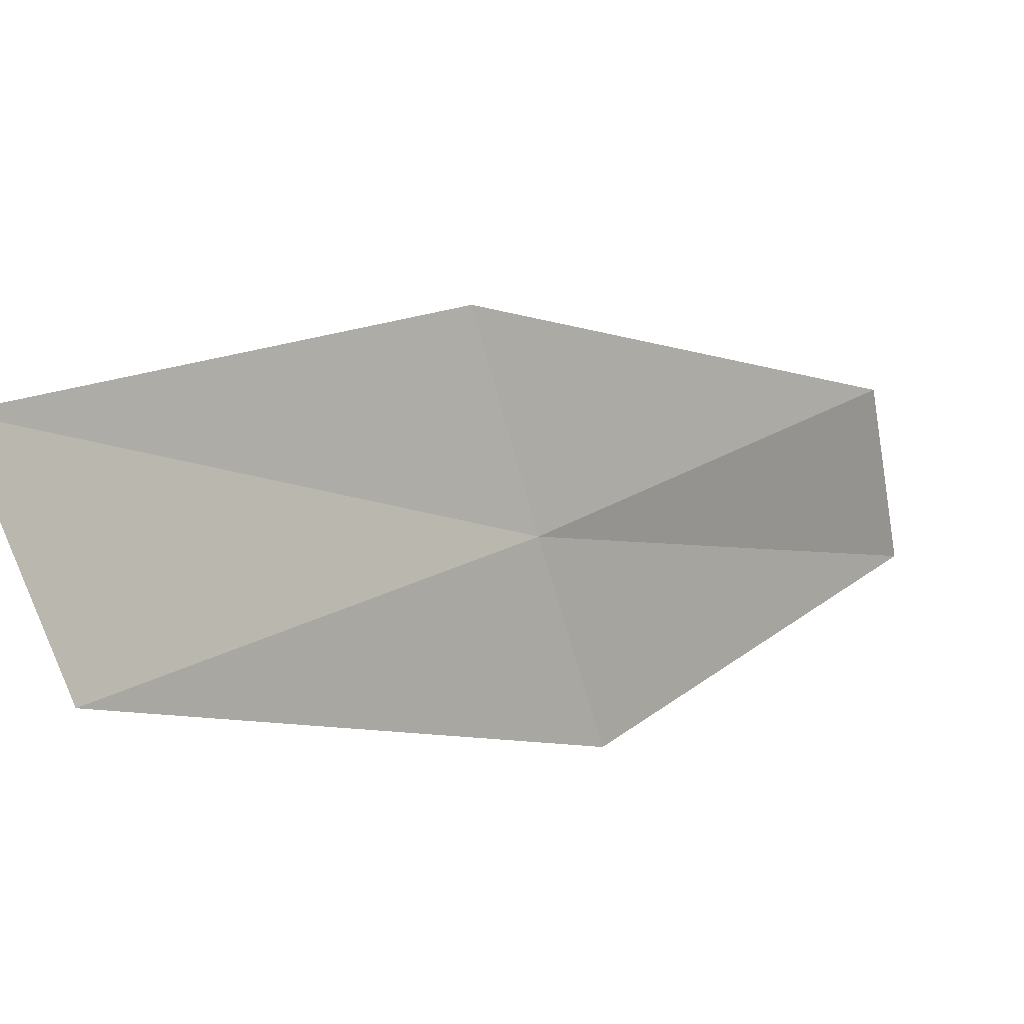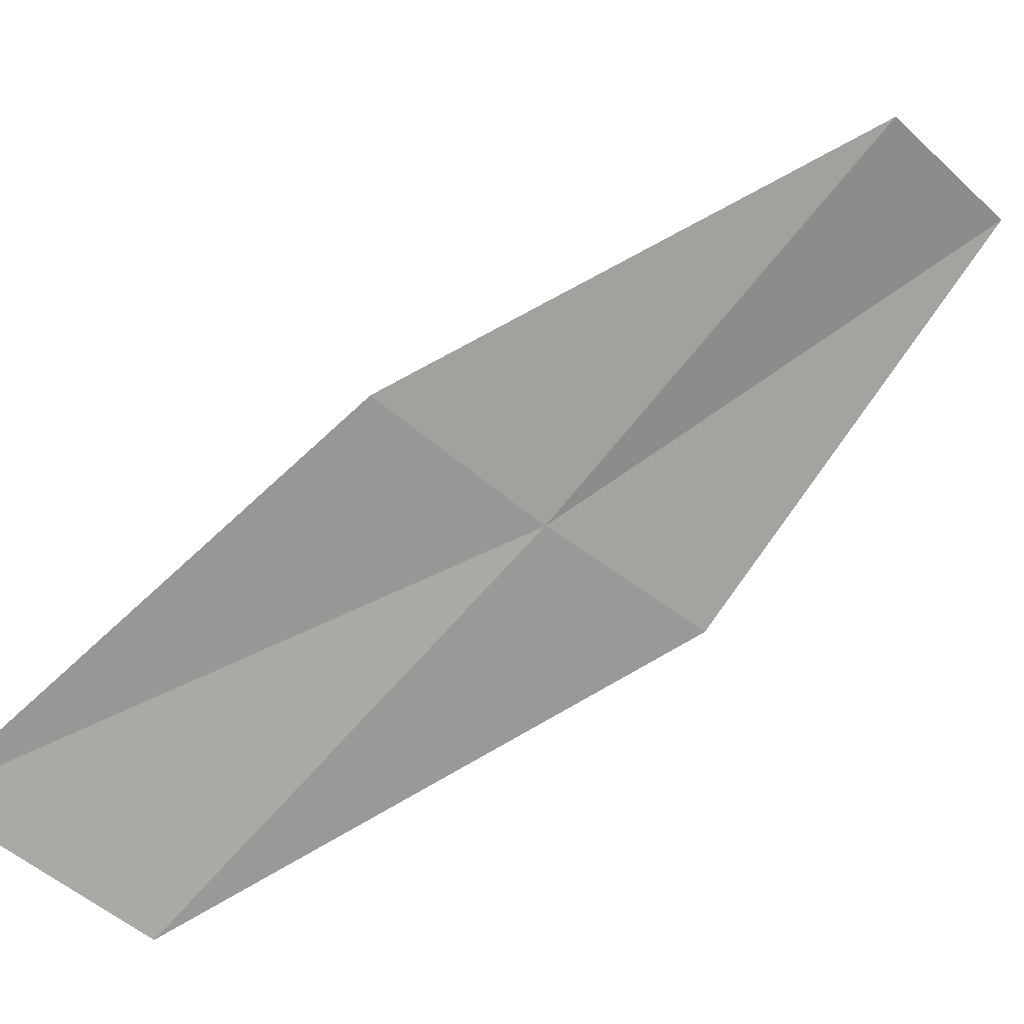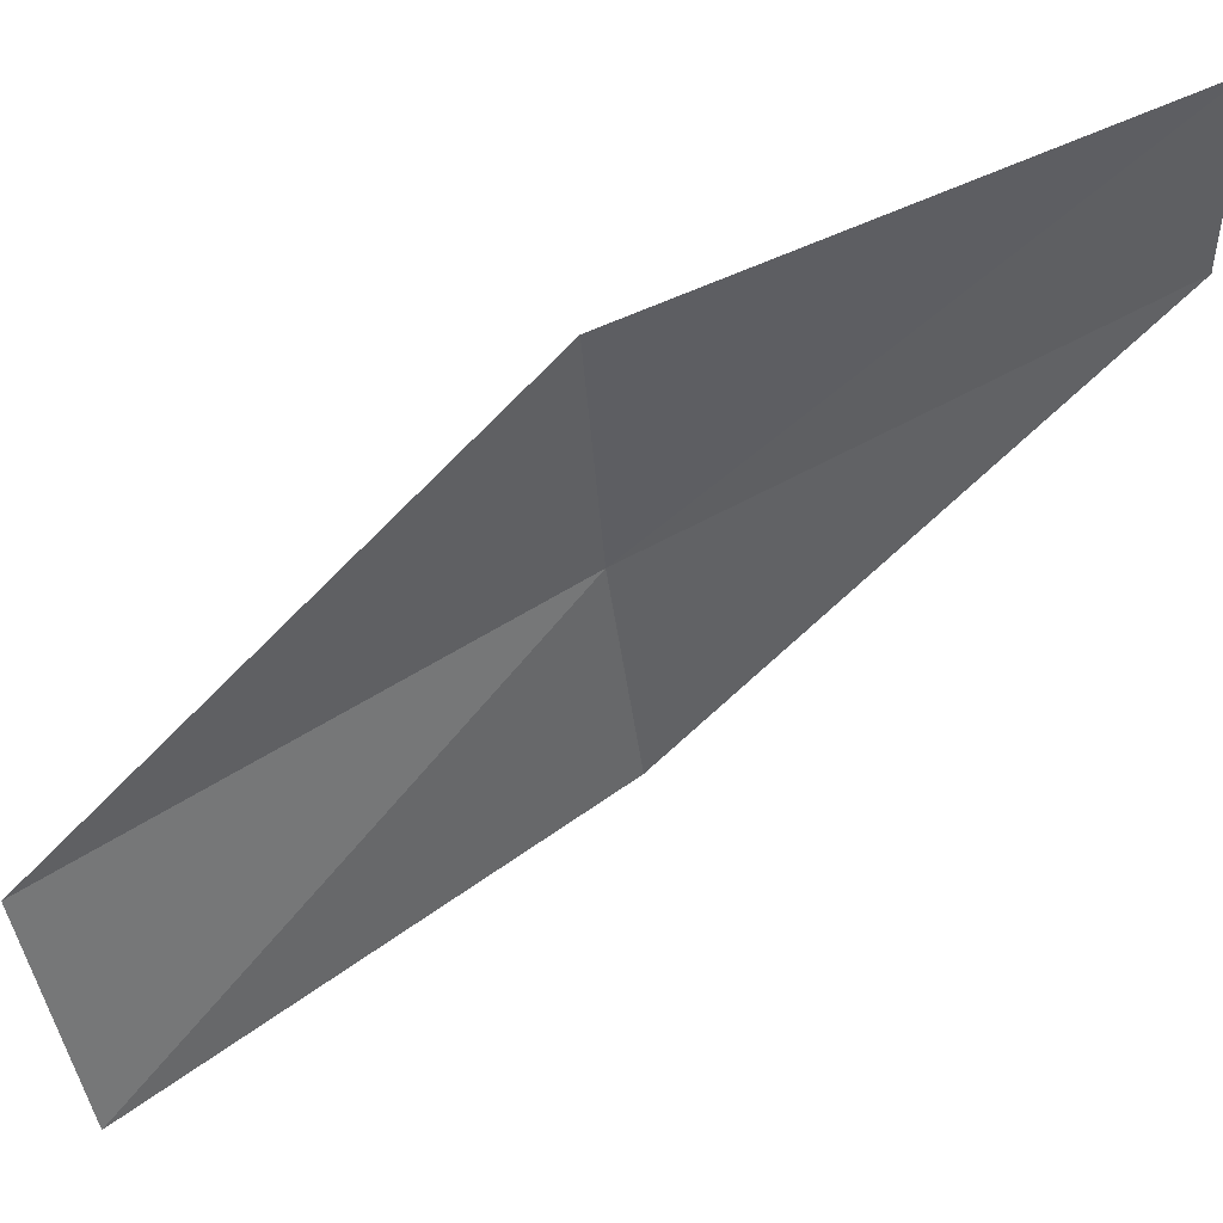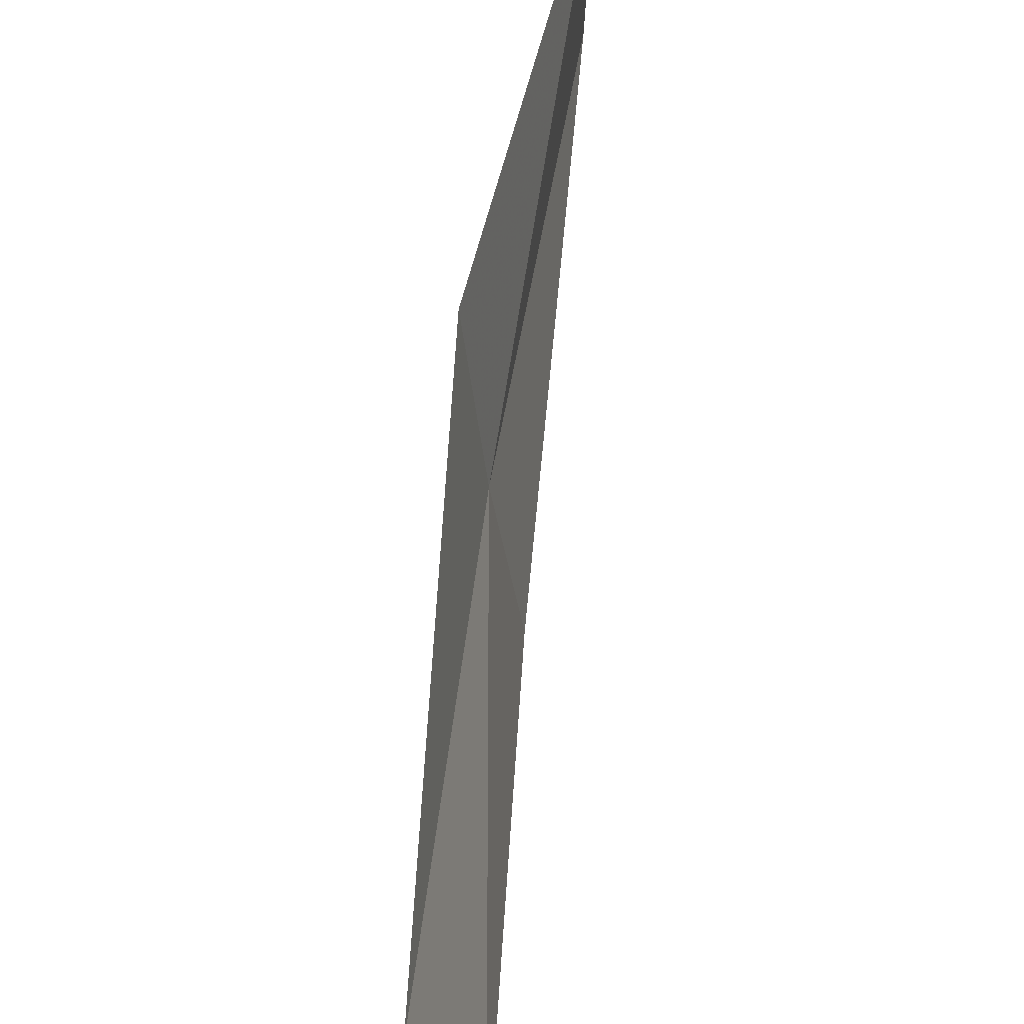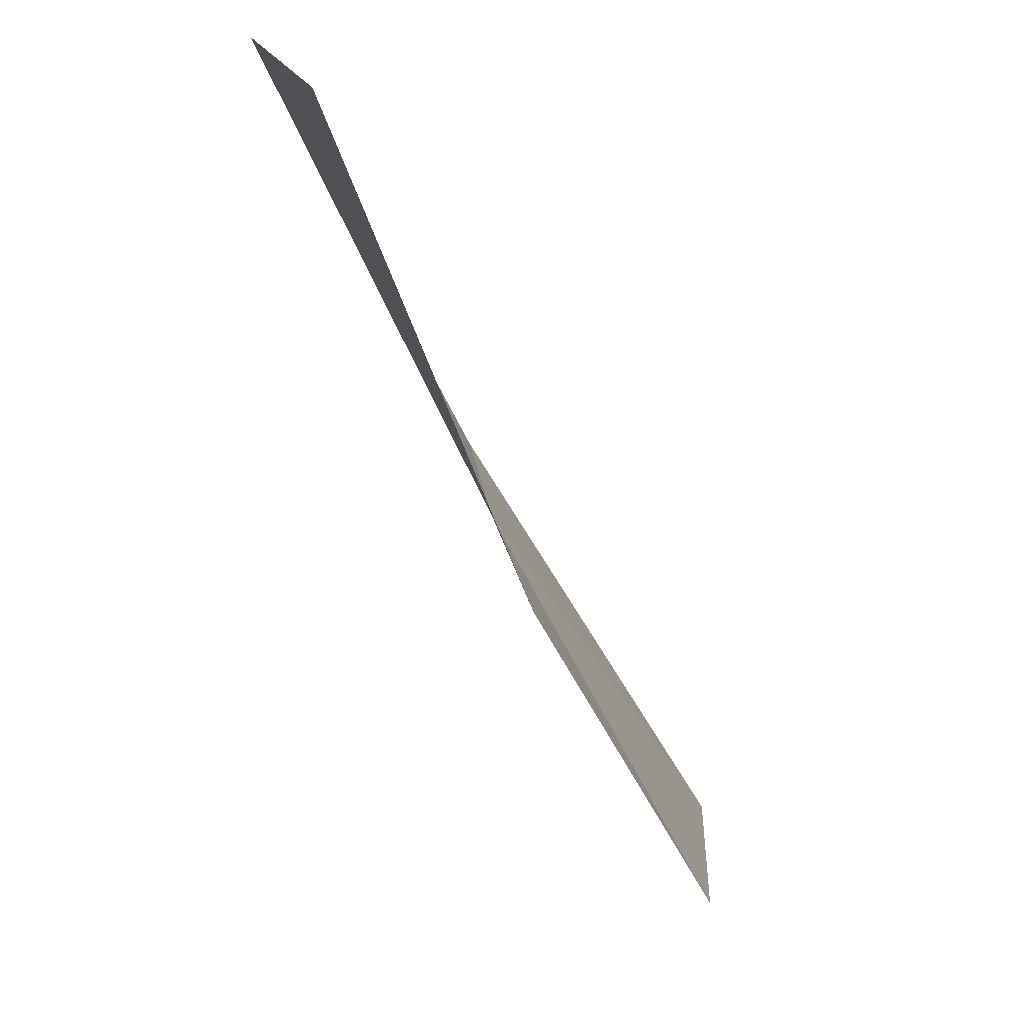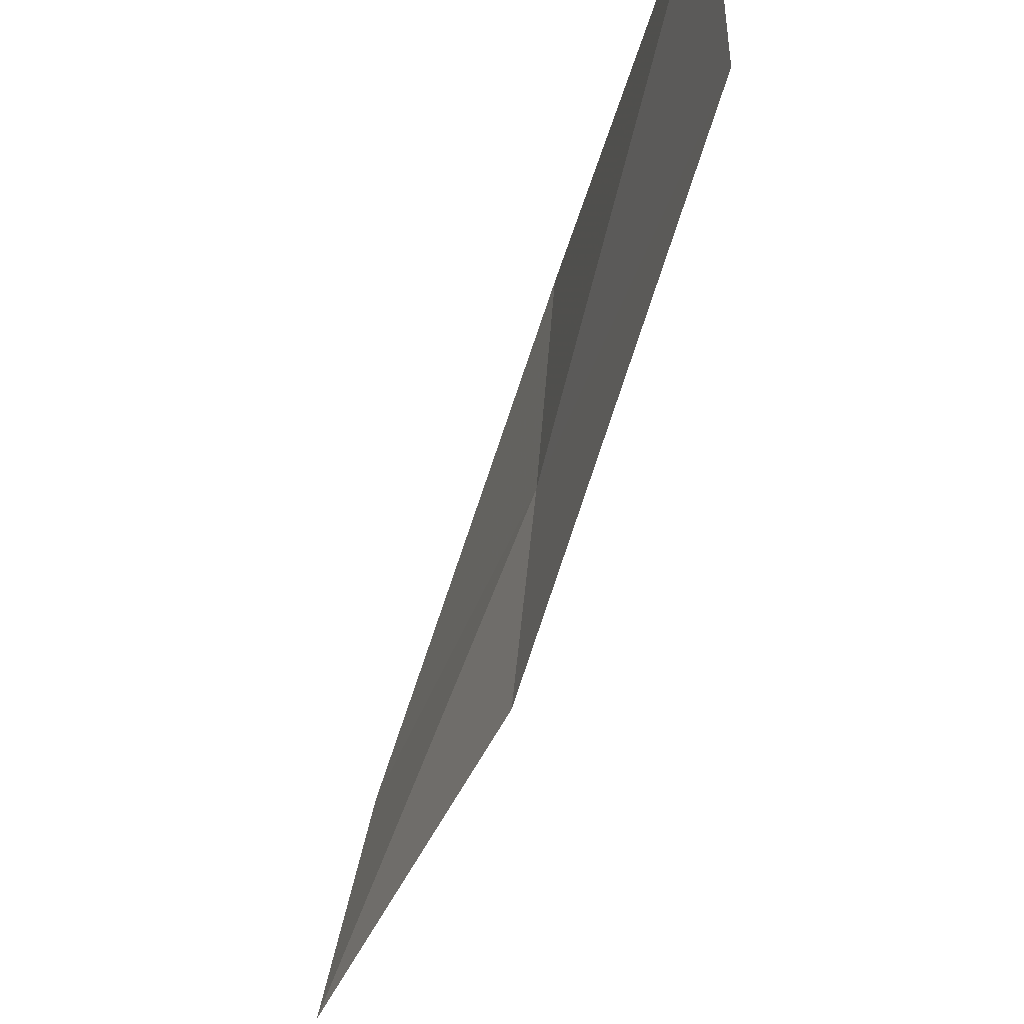
<metadata>
{"format":"obj","ext":"obj","renderer":"f3d","projection":"perspective","resolution":1024,"background":"white","views":[{"elev":-60.4,"azim":-166.7,"up":"+Y"},{"elev":-30.6,"azim":-139.2,"up":"+Y"},{"elev":48.9,"azim":109.2,"up":"+Z"},{"elev":48.6,"azim":52.5,"up":"+Z"},{"elev":-71.1,"azim":67.7,"up":"+Z"},{"elev":-25.9,"azim":-154.7,"up":"+Z"}]}
</metadata>
<code>
v 50.47 34.85 25.69
v 52.68 32.62 24.86
v 52.85 33.01 23.31
v 50.41 34.71 27.13
v 48.33 37.22 26.45
v 50.52 35.07 24.26
v 48.4 37.23 27.76
f 1 2 3
f 1 4 2
f 1 6 5
f 1 3 6
f 1 5 7
f 1 7 4

</code>
